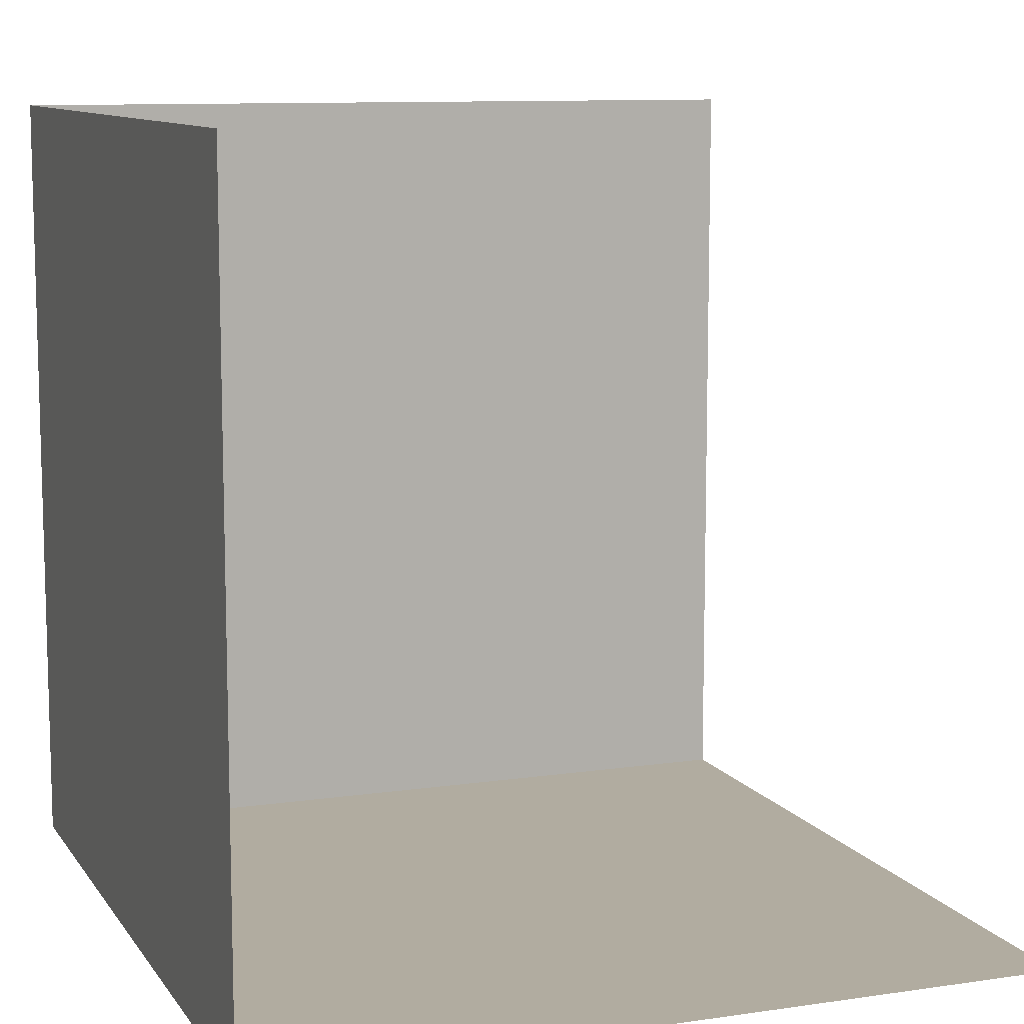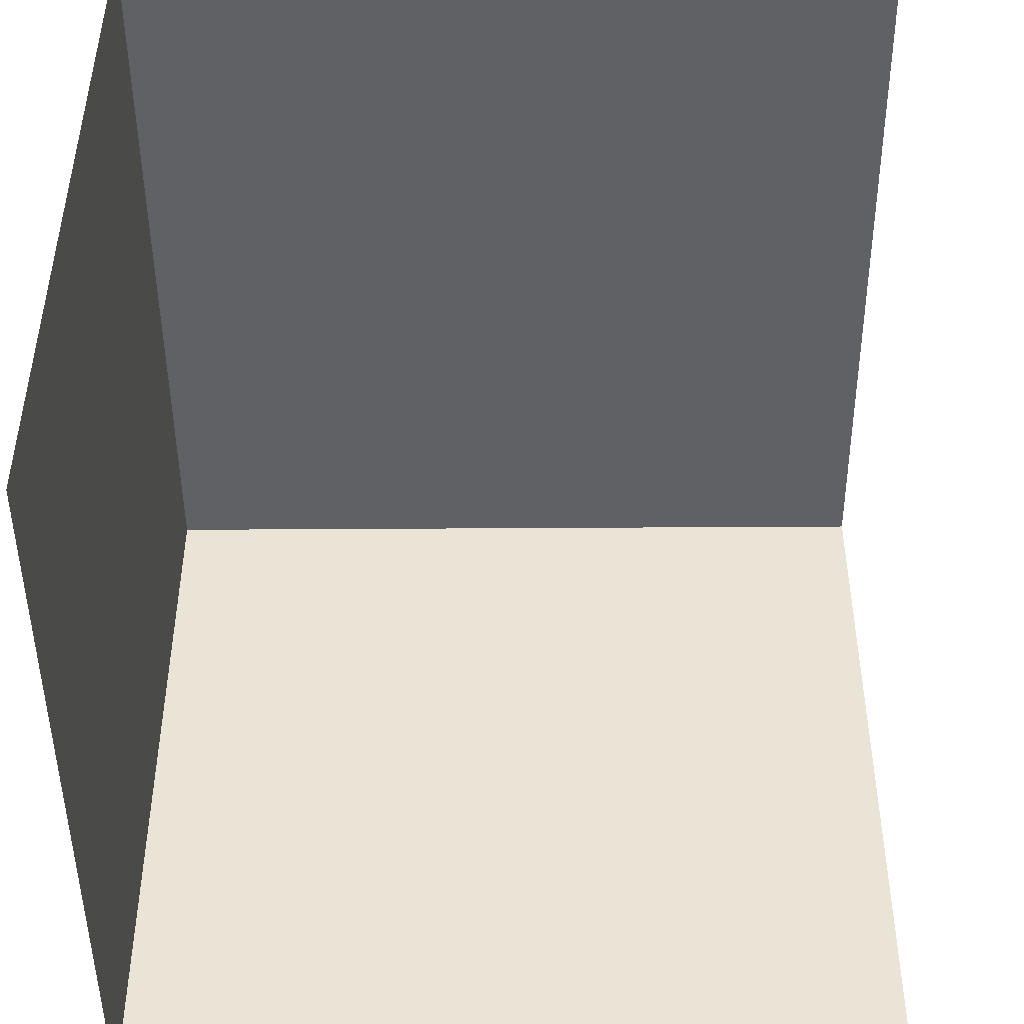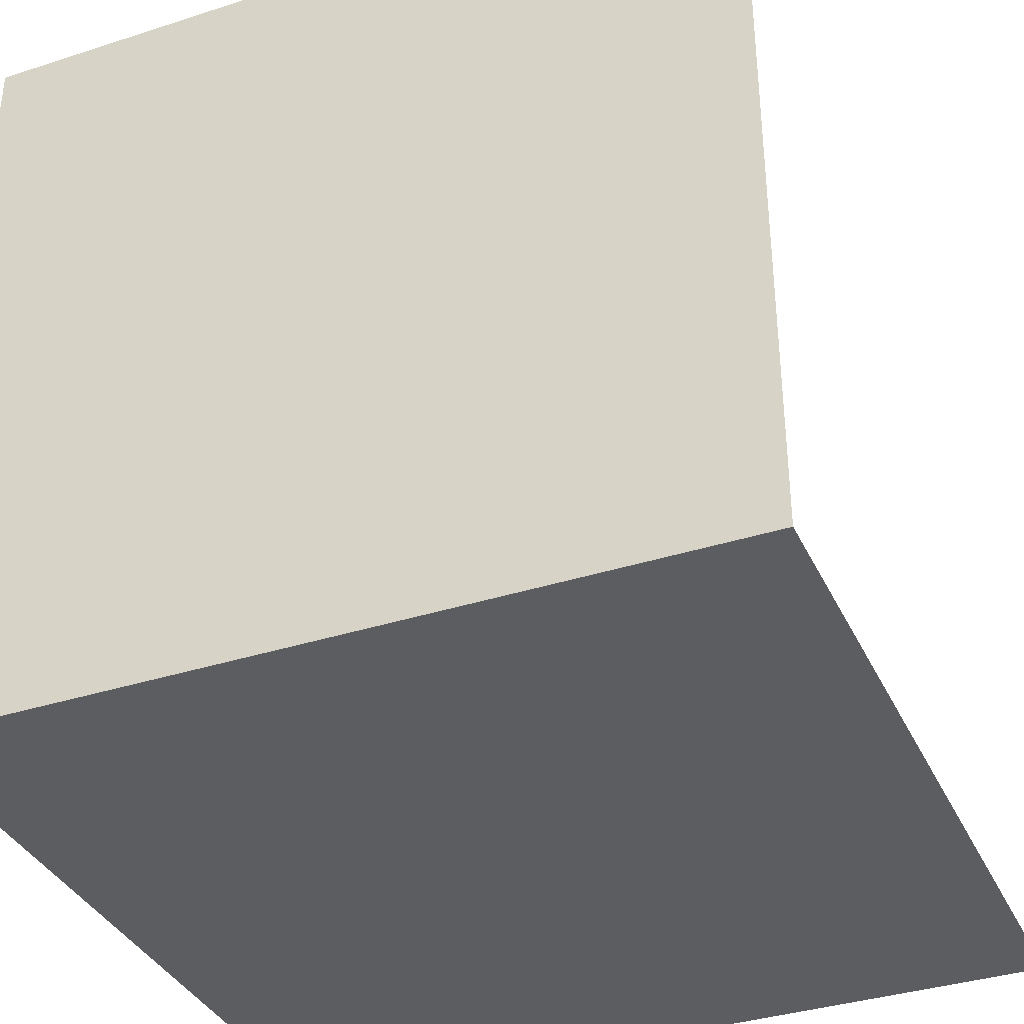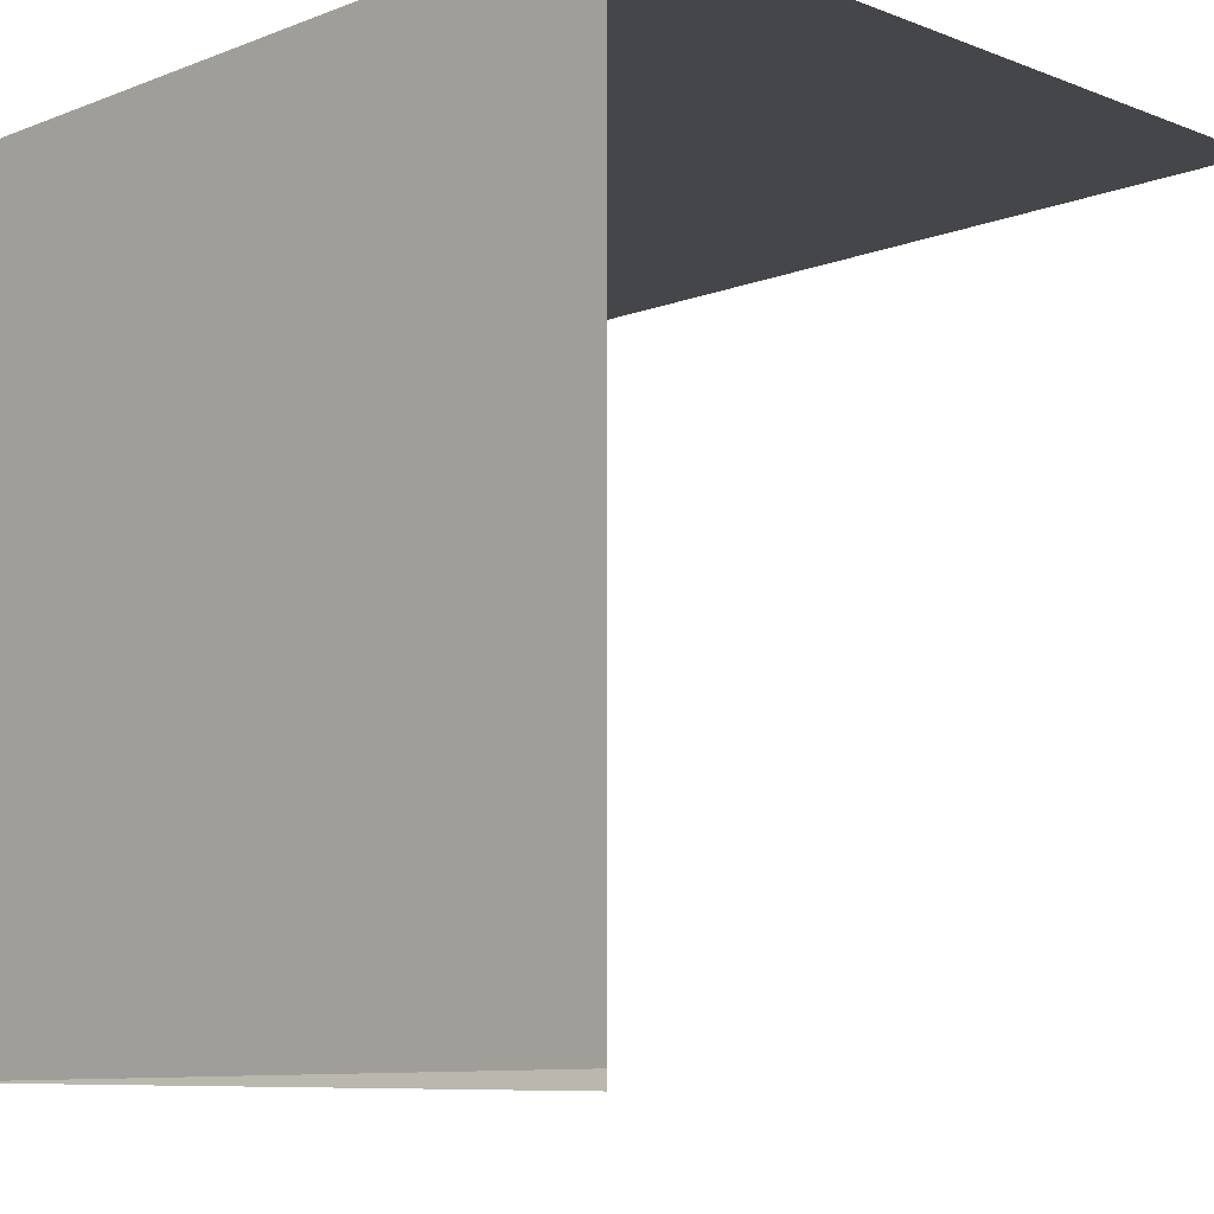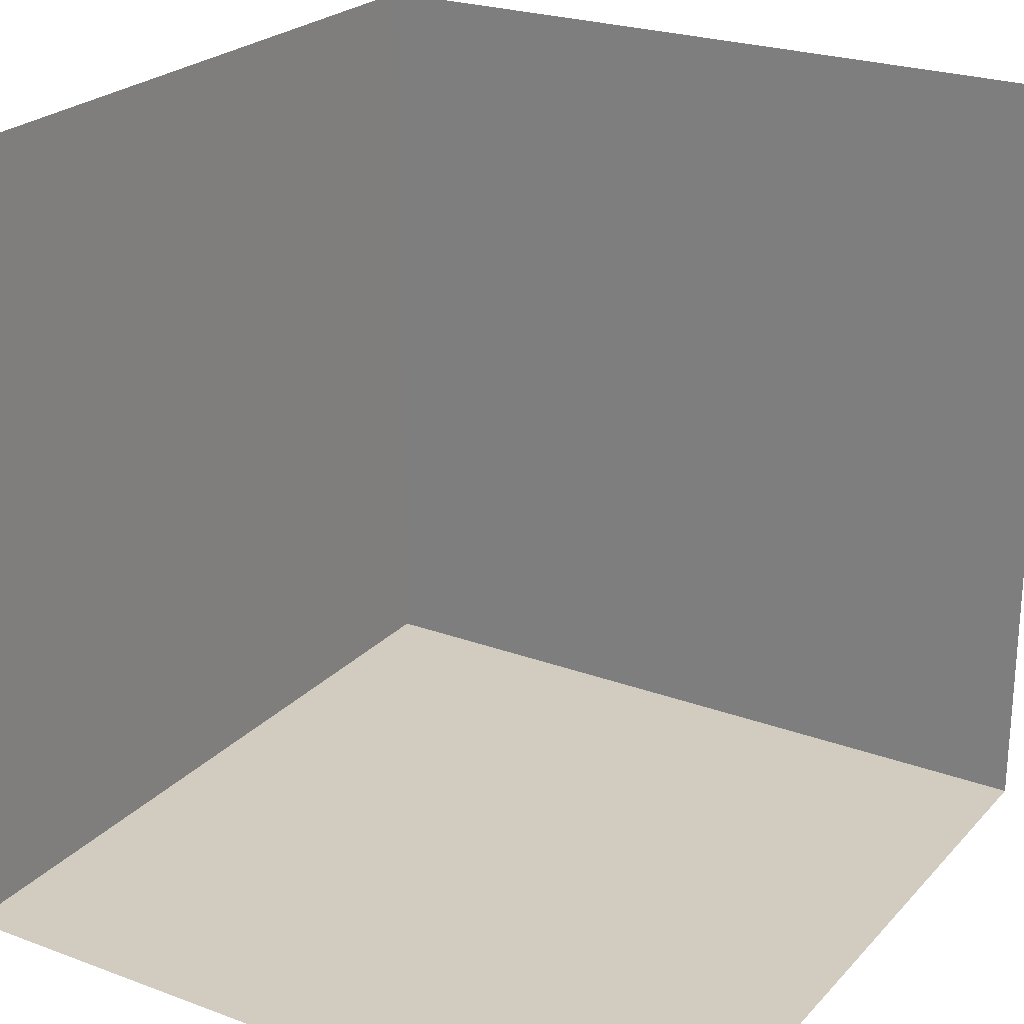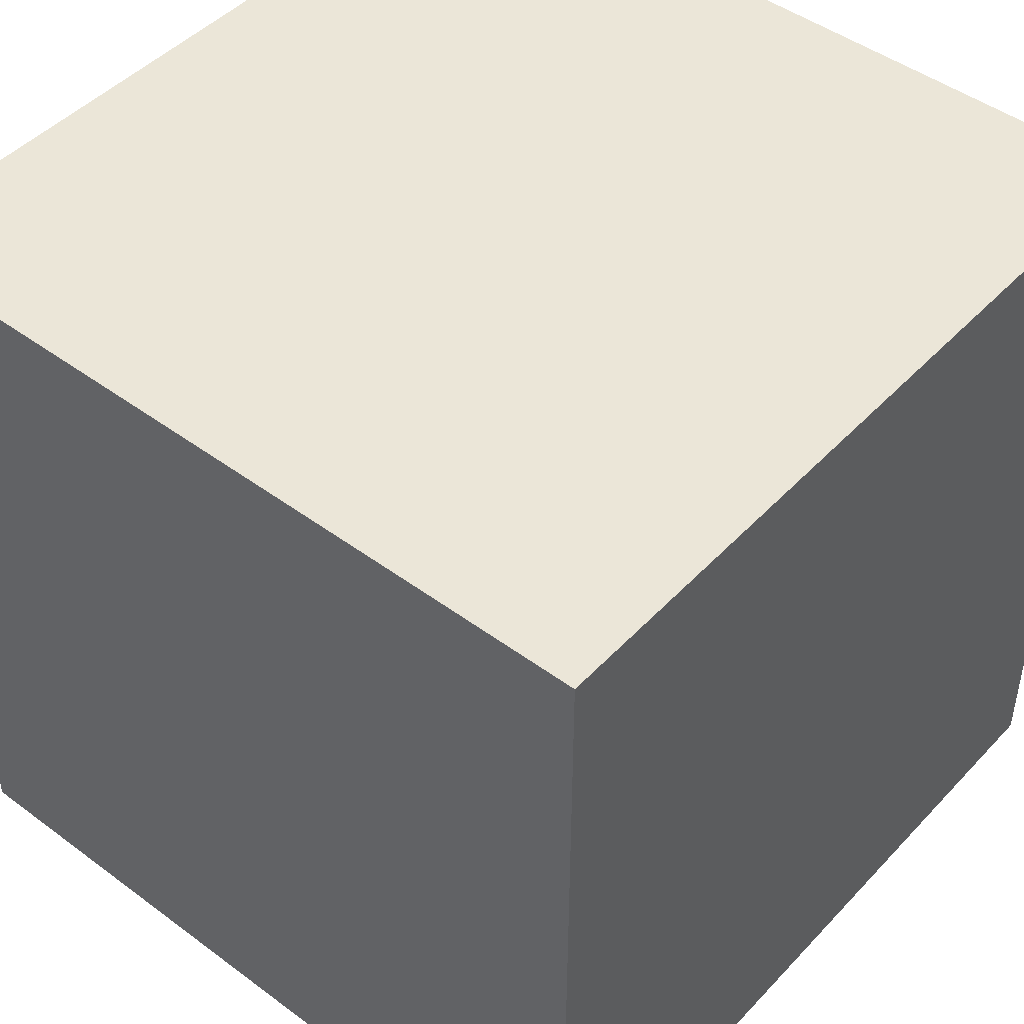
<metadata>
{"format":"obj","ext":"obj","renderer":"f3d","projection":"perspective","resolution":1024,"background":"white","views":[{"elev":10.1,"azim":-20.6,"up":"+Z"},{"elev":-47.0,"azim":0.4,"up":"+Y"},{"elev":-36.4,"azim":-67.2,"up":"+Z"},{"elev":-9.5,"azim":-45.0,"up":"+Y"},{"elev":24.1,"azim":31.5,"up":"+Z"},{"elev":46.5,"azim":-139.8,"up":"+Y"}]}
</metadata>
<code>
v 0.5 -0.5 -0.5
v 0.5 -0.5 0.5
v -0.5 -0.5 0.5
v -0.5 -0.5 -0.5
v 0.5 0.5 -0.5
v 0.5 0.5 0.5
v -0.5 0.5 0.5
v -0.5 0.5 -0.5
v 0.5 -0.5 -0.5
v 0.5 -0.5 -0.5
v 0.5 -0.5 0.5
v 0.5 -0.5 0.5
v -0.5 -0.5 -0.5
v -0.5 -0.5 -0.5
v 0.5 0.5 -0.5
v 0.5 0.5 -0.5
v -0.5 -0.5 0.5
v -0.5 -0.5 0.5
v 0.5 0.5 0.5
v 0.5 0.5 0.5
v -0.5 0.5 0.5
v -0.5 0.5 0.5
v -0.5 0.5 -0.5
v -0.5 0.5 -0.5
f 1 4 8
f 5 1 8
f 16 24 20
f 24 22 20
f 3 7 23
f 14 3 23

</code>
